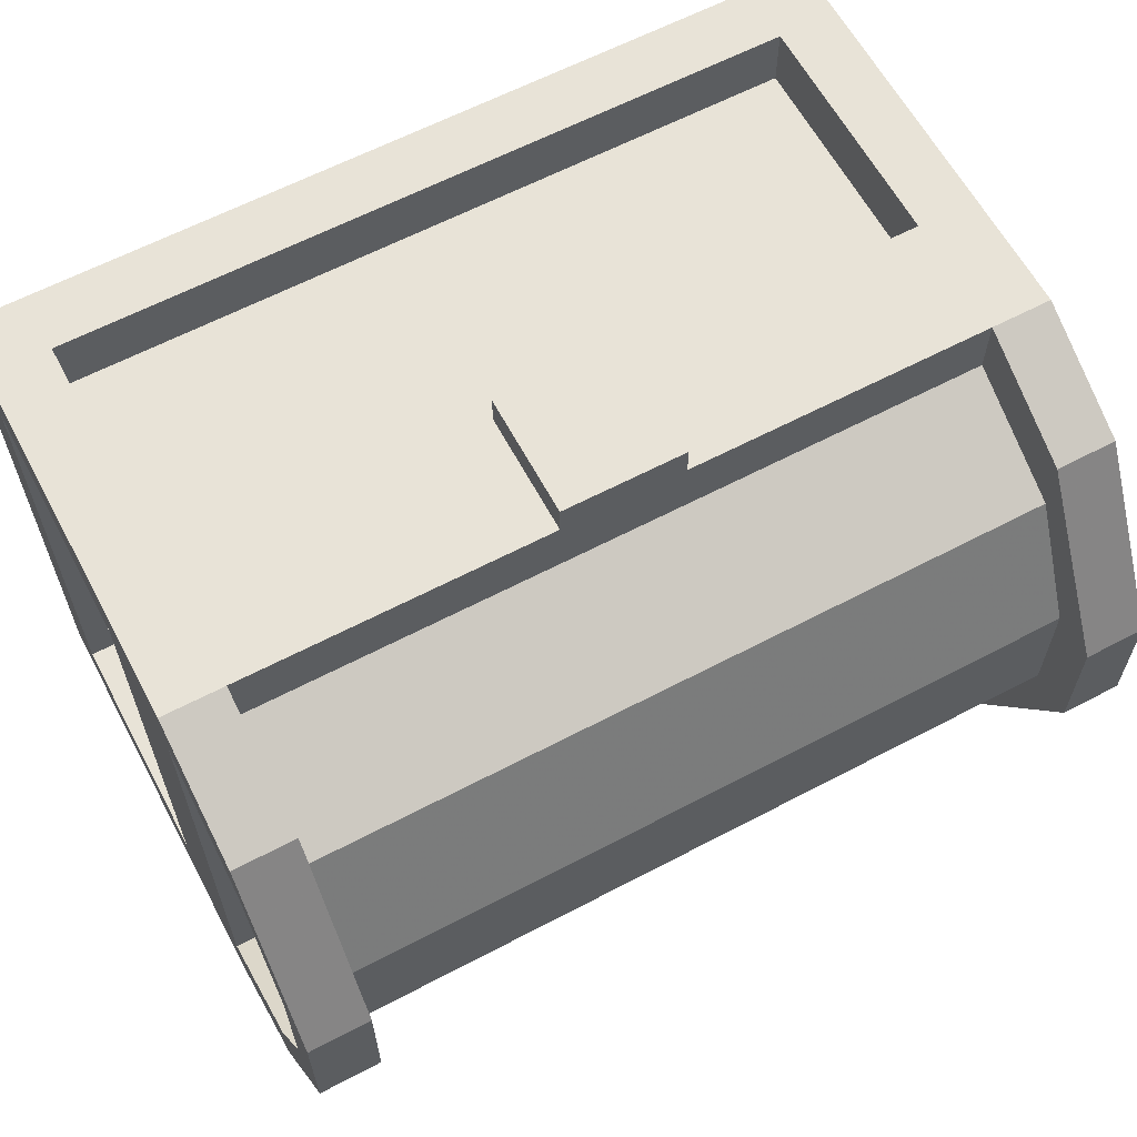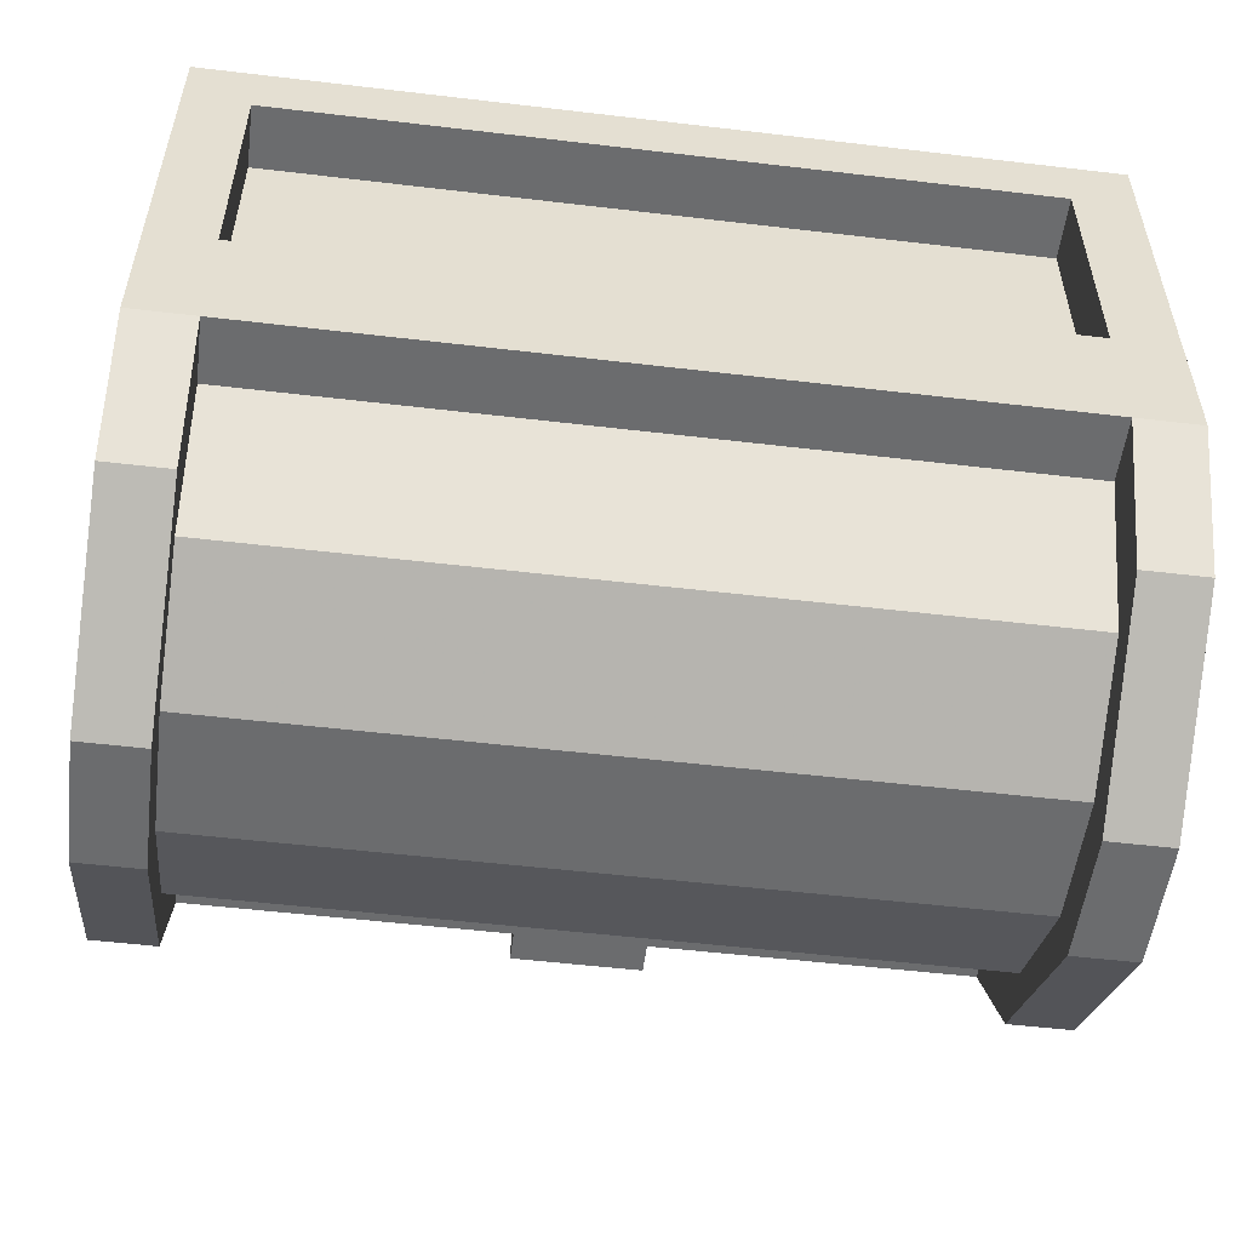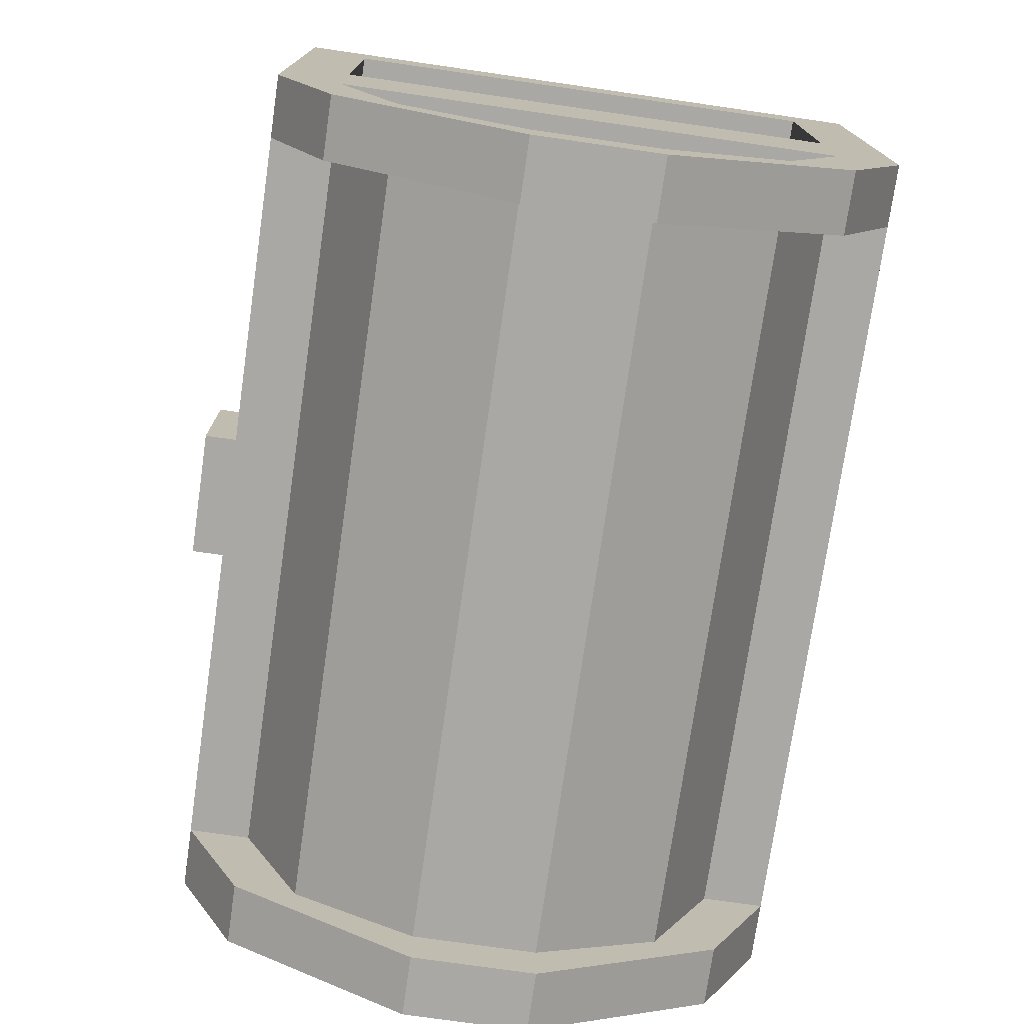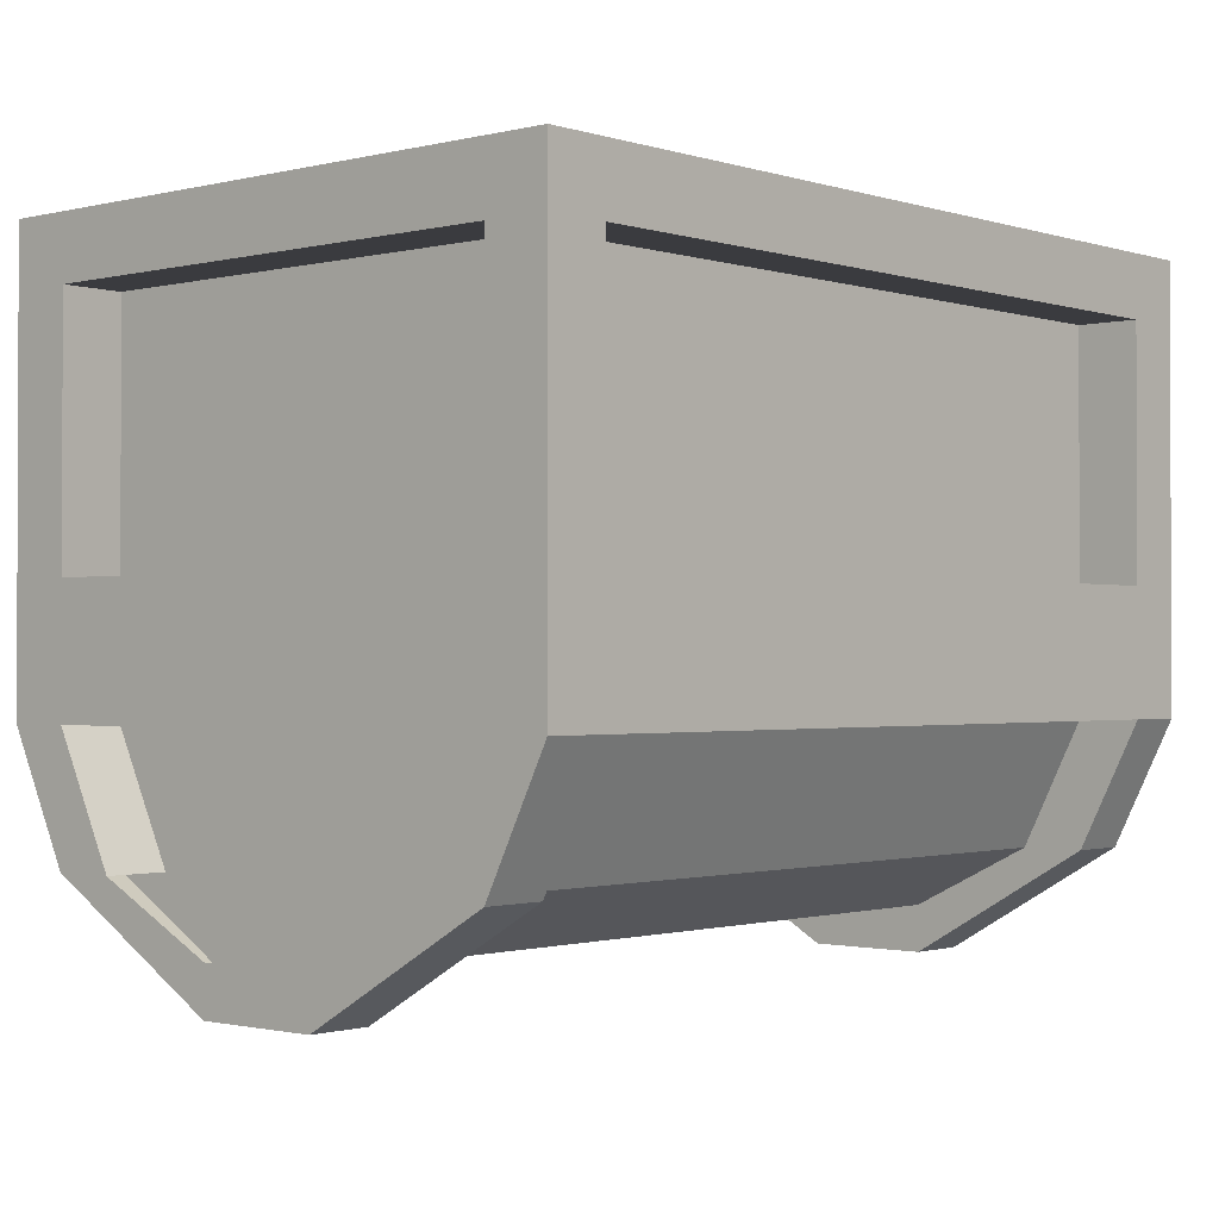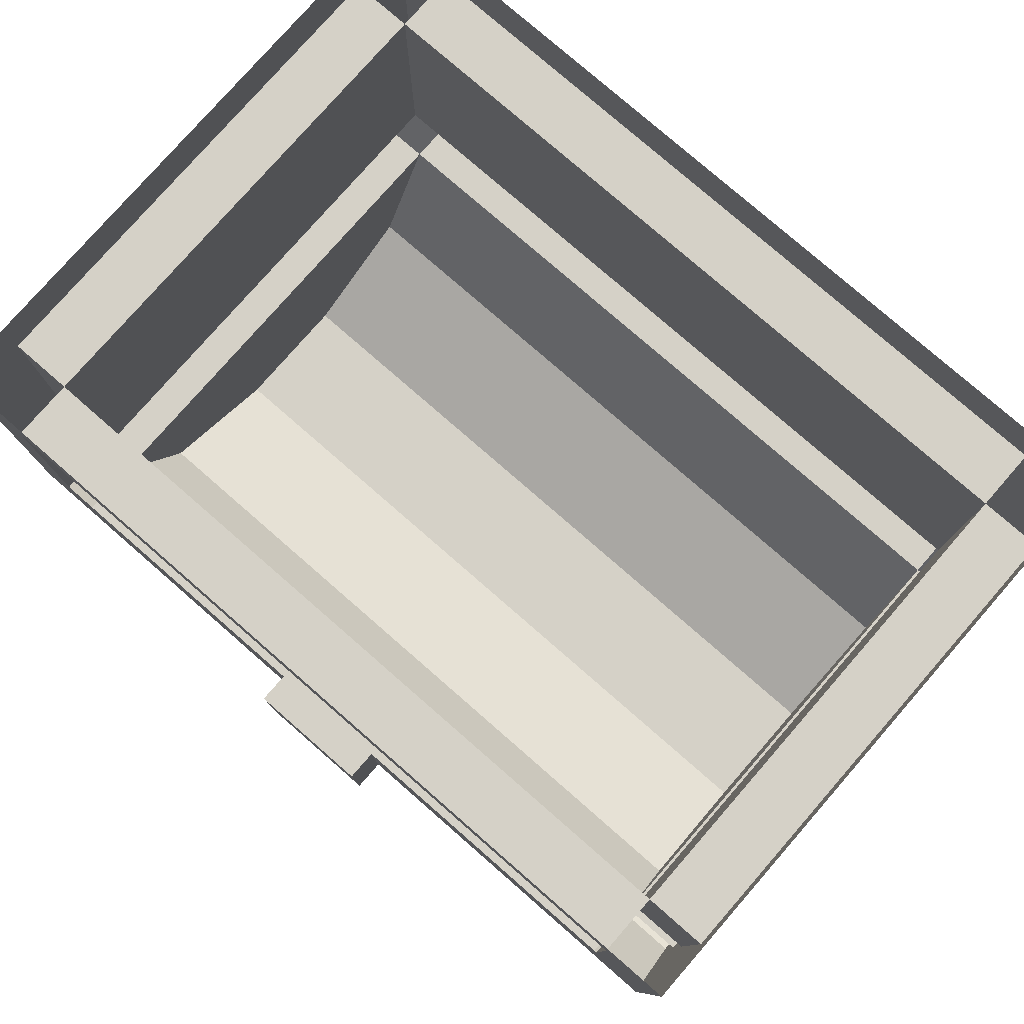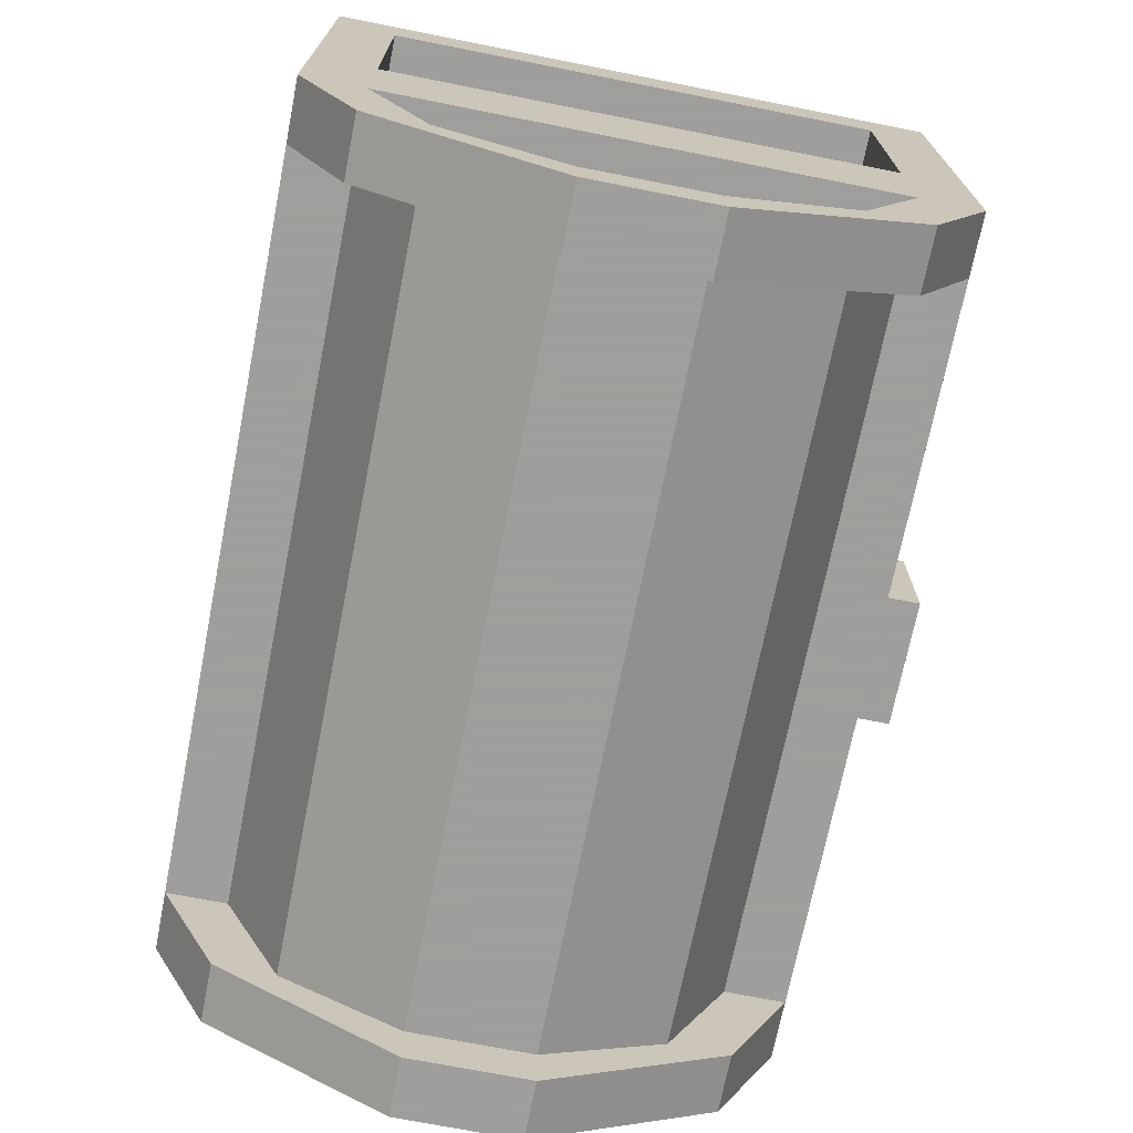
<metadata>
{"format":"obj","ext":"obj","renderer":"f3d","projection":"perspective","resolution":1024,"background":"white","views":[{"elev":62.2,"azim":-28.1,"up":"+Z"},{"elev":-53.6,"azim":172.8,"up":"+Y"},{"elev":-75.0,"azim":81.8,"up":"+Y"},{"elev":-1.2,"azim":131.5,"up":"+Y"},{"elev":78.7,"azim":41.1,"up":"+Y"},{"elev":-71.1,"azim":-101.2,"up":"+Y"}]}
</metadata>
<code>
v -0.0625 -0.3125 0.5
v -0.0625 -0.4375 0.5
v 0.0625 -0.4375 0.5
v 0.0625 -0.3125 0.5
v 0.0625 -0.3125 0.4688
v -0.0625 -0.3125 0.4688
v -0.0625 -0.4375 0.4688
v 0.0625 -0.4375 0.4688
v -0.4375 -0.3125 0.4062
v -0.4375 -0.3125 -0.09375
v -0.4375 -0.4375 -0.09375
v -0.4375 -0.4375 0.4062
v -0.4375 -0.3125 0.4688
v -0.4375 0 0.4688
v -0.4375 -0.0625 0.4062
v -0.375 -0.3125 0.4062
v -0.375 -0.0625 0.4062
v -0.375 -0.3125 0.4688
v -0.375 -0.0625 0.4688
v -0.4375 -0.4375 0.4688
v -0.375 -0.4375 0.4688
v 0.375 -0.3125 0.4688
v 0.375 -0.4375 0.4688
v 0.4375 -0.3125 0.4688
v 0.4375 0 0.4688
v 0.375 -0.0625 0.4688
v 0.375 -0.3125 0.4062
v 0.375 -0.0625 0.4062
v 0.4375 -0.3125 0.4062
v 0.4375 -0.0625 0.4062
v 0.4375 -0.4375 0.4688
v 0.4375 -0.4375 0.4062
v 0.4375 -0.3125 -0.09375
v 0.4375 -0.4375 -0.09375
v 0.4375 -0.3125 -0.1562
v 0.4375 0 -0.1562
v 0.4375 -0.0625 -0.09375
v 0.375 -0.3125 -0.09375
v 0.375 -0.0625 -0.09375
v 0.375 -0.3125 -0.1562
v 0.375 -0.0625 -0.1562
v 0.4375 -0.4375 -0.1562
v 0.375 -0.4375 -0.1562
v -0.375 -0.3125 -0.1562
v -0.375 -0.4375 -0.1562
v -0.4375 -0.3125 -0.1562
v -0.4375 0 -0.1562
v -0.375 -0.0625 -0.1562
v -0.375 -0.3125 -0.09375
v -0.375 -0.0625 -0.09375
v -0.4375 -0.0625 -0.09375
v -0.4375 -0.4375 -0.1562
v -0.4375 -0.5625 -0.03125
v -0.375 -0.4375 -0.09375
v -0.375 -0.4375 0.4062
v -0.375 -0.5625 0.3438
v -0.4375 -0.5625 0.3438
v -0.4375 -0.5625 0.4062
v -0.375 -0.5625 -0.09375
v -0.4375 -0.5625 -0.09375
v -0.4375 -0.6719 0.09375
v -0.4375 -0.625 0.09375
v -0.4375 -0.6719 0.2188
v -0.4375 -0.625 0.2188
v -0.375 -0.5625 0.4062
v 0.375 -0.5625 0.4062
v 0.4375 -0.5625 0.4062
v 0.4375 -0.5625 0.3438
v 0.375 -0.4375 0.4062
v 0.375 -0.4375 -0.09375
v 0.375 -0.5625 -0.03125
v 0.4375 -0.5625 -0.03125
v 0.4375 -0.5625 -0.09375
v 0.375 -0.5625 0.3438
v 0.375 -0.6719 0.2188
v 0.4375 -0.6719 0.2188
v 0.4375 -0.625 0.2188
v -0.375 -0.5625 -0.03125
v -0.375 -0.6719 0.09375
v -0.375 -0.6719 0.2188
v -0.375 -0.625 0.2188
v 0.375 -0.625 0.2188
v 0.375 -0.625 0.09375
v -0.375 -0.625 0.09375
v 0.375 -0.6719 0.09375
v 0.4375 -0.6719 0.09375
v 0.4375 -0.625 0.09375
v 0.375 -0.5625 -0.09375
f 1 2 3
f 1 3 4
f 1 4 5
f 1 5 6
f 1 6 2
f 2 6 7
f 2 7 3
f 3 7 8
f 3 8 4
f 4 8 5
f 9 10 11
f 9 11 12
f 9 12 13
f 9 13 14
f 9 14 15
f 9 15 16
f 16 15 17
f 16 17 18
f 18 17 19
f 18 19 13
f 18 13 20
f 18 20 21
f 18 21 22
f 22 21 23
f 22 23 24
f 22 24 25
f 22 25 26
f 22 26 27
f 27 26 28
f 27 28 29
f 29 28 30
f 29 30 24
f 29 24 31
f 29 31 32
f 29 32 33
f 33 32 34
f 33 34 35
f 33 35 36
f 33 36 37
f 33 37 38
f 38 37 39
f 38 39 40
f 40 39 41
f 40 41 35
f 40 35 42
f 40 42 43
f 40 43 44
f 44 43 45
f 44 45 46
f 44 46 47
f 44 47 48
f 44 48 49
f 49 48 50
f 49 50 10
f 10 50 51
f 10 51 46
f 10 46 52
f 10 52 11
f 11 52 53
f 11 53 54
f 11 54 12
f 12 54 55
f 12 55 56
f 12 56 57
f 12 57 58
f 12 58 20
f 12 20 13
f 46 45 52
f 52 45 59
f 52 59 60
f 52 60 53
f 53 60 61
f 53 61 62
f 62 61 63
f 62 63 64
f 64 63 57
f 57 63 58
f 58 63 65
f 58 65 21
f 58 21 20
f 23 31 24
f 31 23 66
f 31 66 67
f 31 67 68
f 31 68 32
f 32 68 69
f 32 69 34
f 34 69 70
f 34 70 71
f 34 71 72
f 34 72 73
f 34 73 42
f 34 42 35
f 51 47 46
f 47 51 14
f 14 51 15
f 15 51 50
f 15 50 17
f 17 28 19
f 19 28 26
f 19 26 25
f 19 25 14
f 19 14 13
f 41 36 35
f 36 41 47
f 47 41 48
f 48 41 50
f 50 41 39
f 28 39 37
f 28 37 30
f 30 37 36
f 30 36 25
f 30 25 24
f 21 55 69
f 21 69 23
f 23 69 66
f 66 69 74
f 66 74 75
f 66 75 67
f 67 75 76
f 67 76 77
f 67 77 68
f 54 45 43
f 54 43 70
f 54 78 59
f 54 59 45
f 63 61 79
f 63 79 80
f 63 80 65
f 65 80 81
f 65 81 56
f 65 56 21
f 21 56 55
f 78 84 59
f 59 84 79
f 59 79 60
f 60 79 61
f 54 53 78
f 74 82 75
f 75 82 83
f 75 83 85
f 75 85 86
f 75 86 76
f 76 86 77
f 77 86 87
f 87 86 73
f 87 73 72
f 81 80 79
f 81 79 84
f 43 42 73
f 43 73 88
f 43 88 71
f 43 71 70
f 88 73 86
f 88 86 85
f 88 85 71
f 71 85 83
f 69 68 74
f 17 50 16
f 17 16 27
f 17 27 28
f 50 39 49
f 50 49 16
f 54 70 71
f 54 71 78
f 55 56 69
f 69 56 74
f 69 74 82
f 69 82 70
f 70 82 71
f 71 82 83
f 71 83 78
f 78 83 84
f 54 78 84
f 54 84 55
f 55 84 56
f 56 84 81
f 56 81 74
f 74 81 82
f 81 84 82
f 82 84 83
f 49 39 38
f 38 39 28
f 38 28 27

</code>
